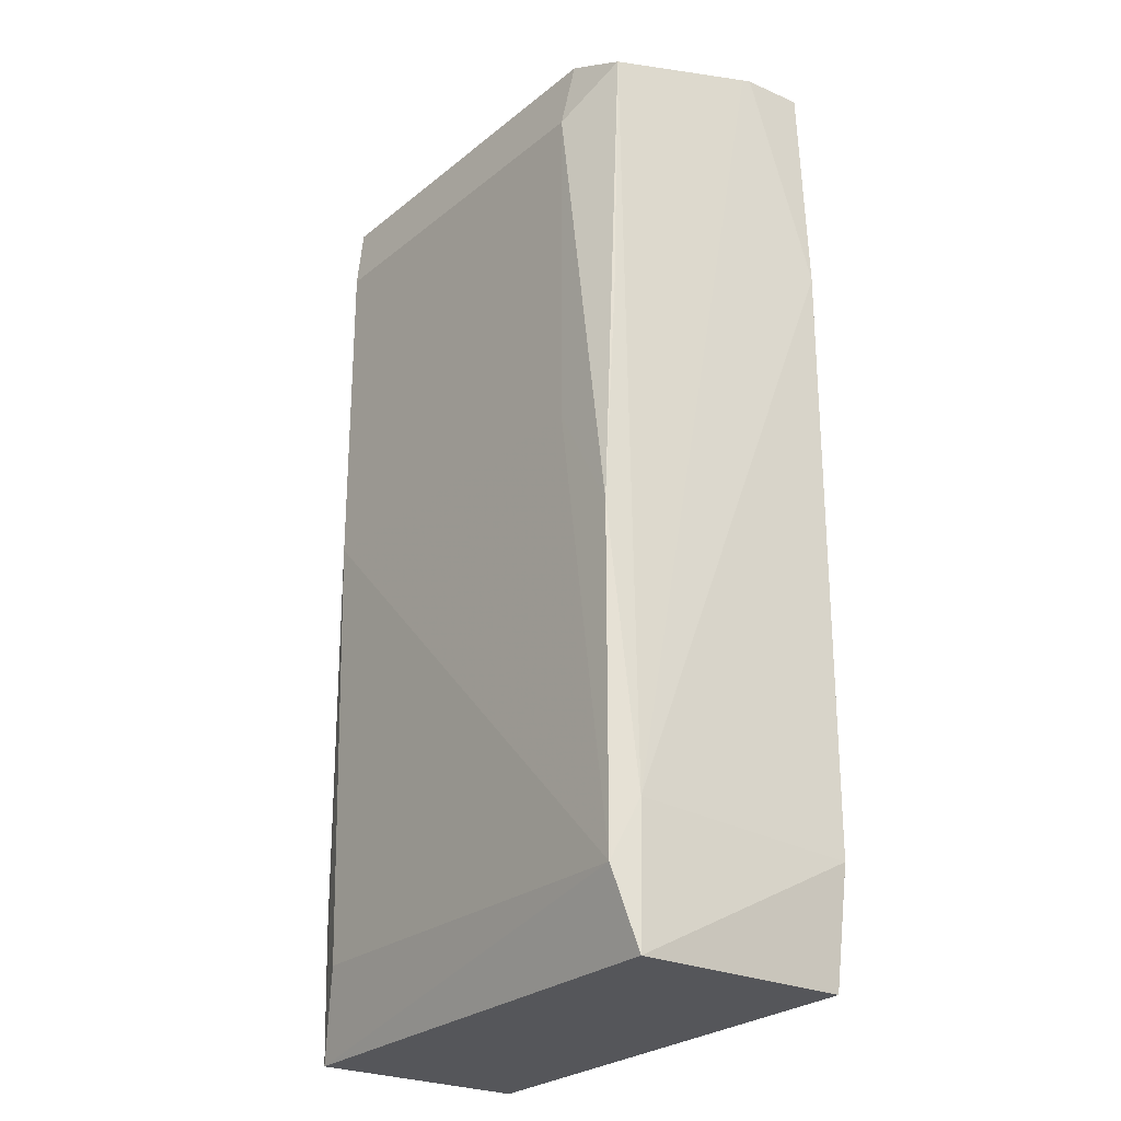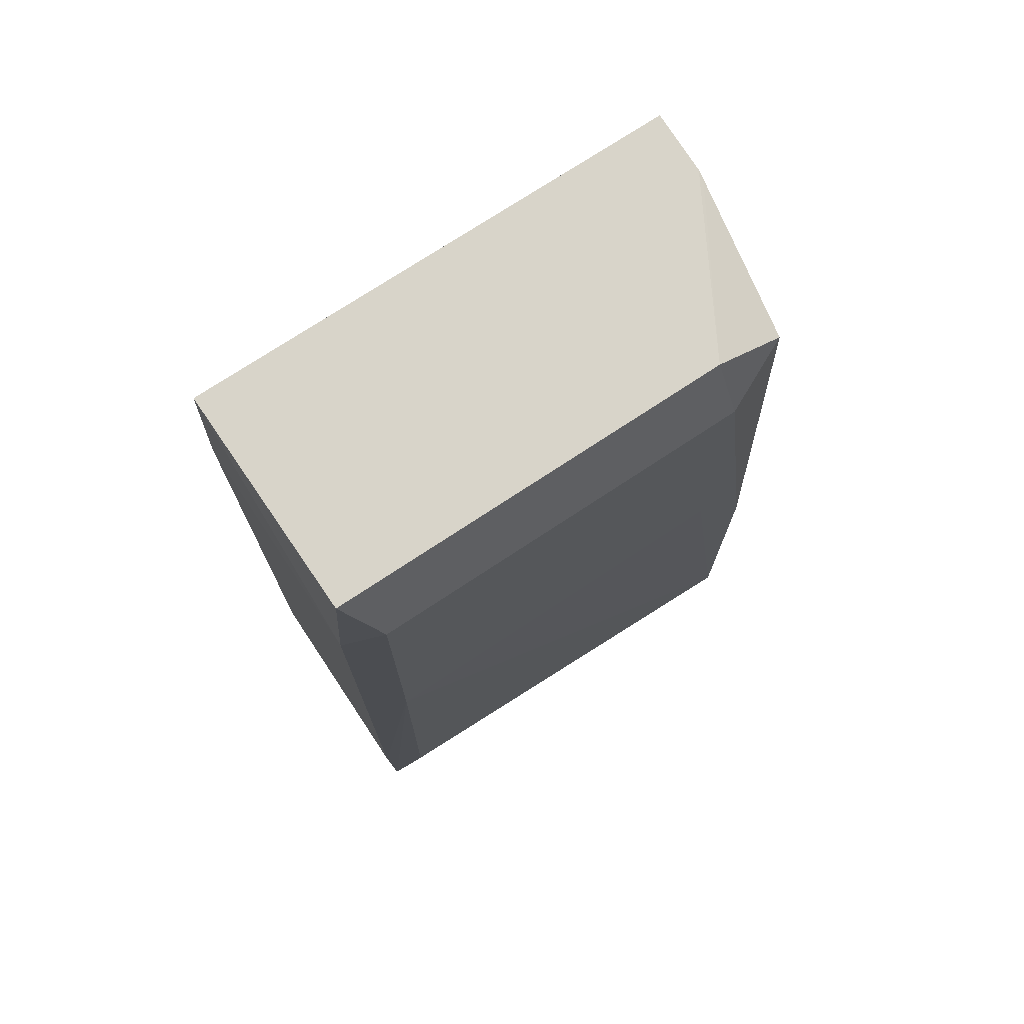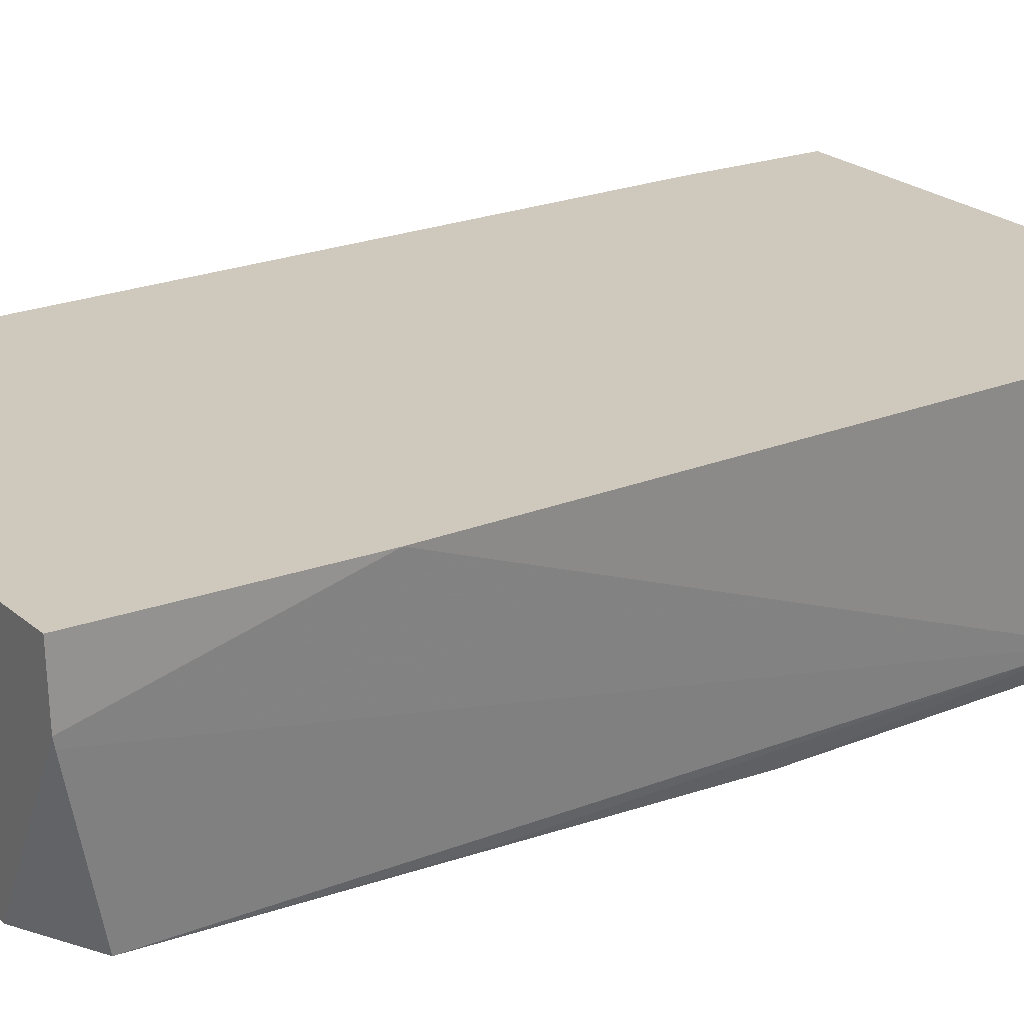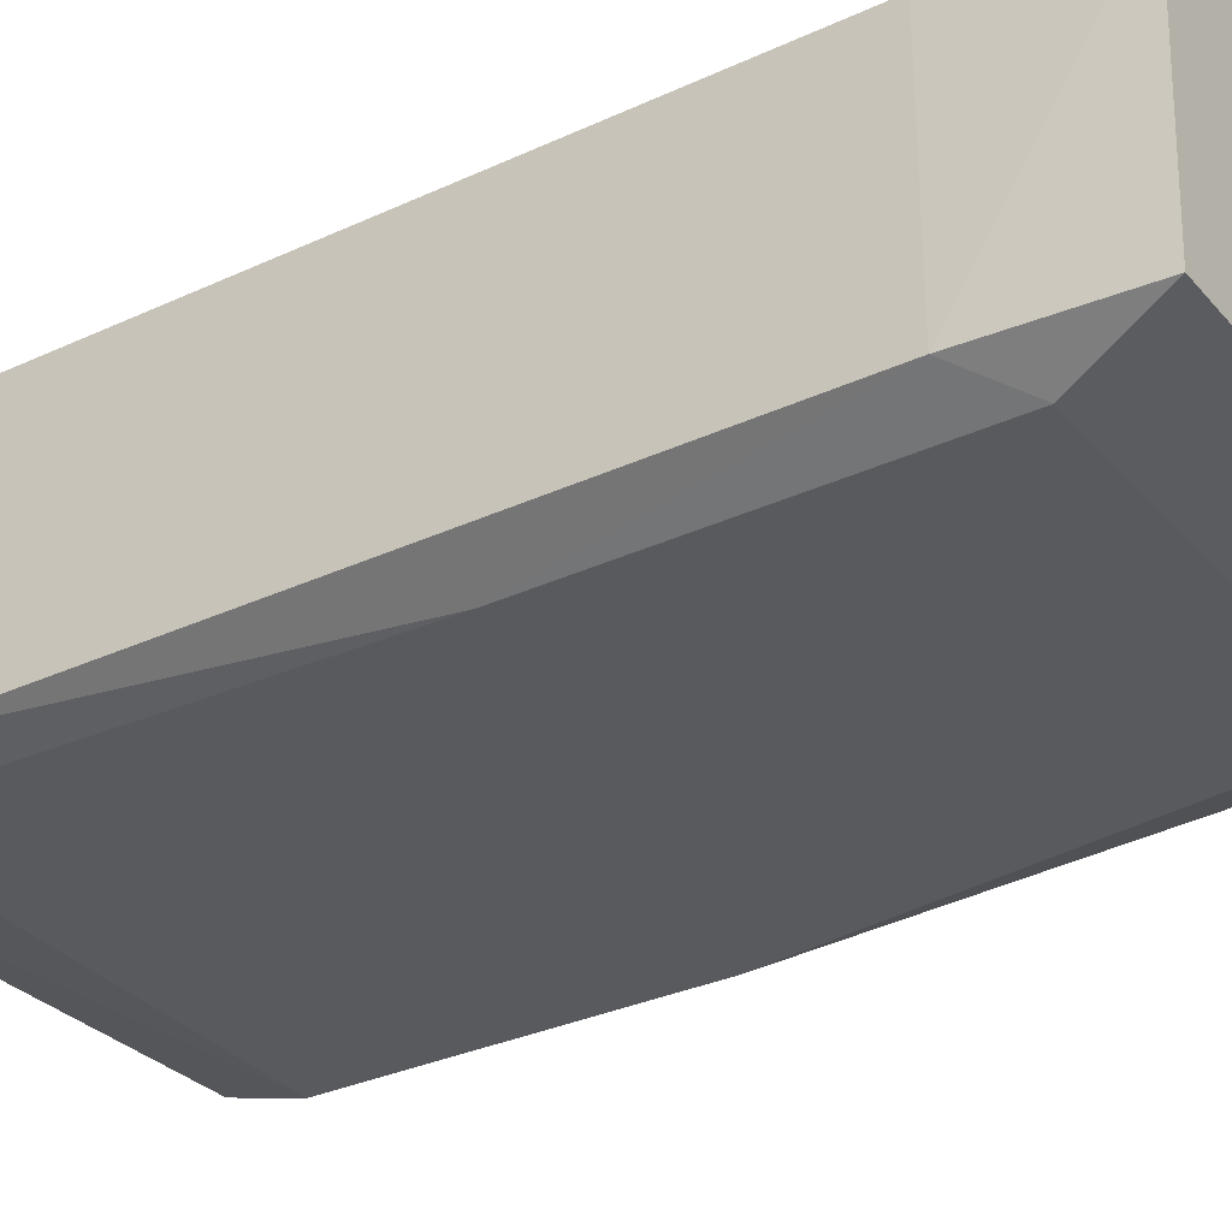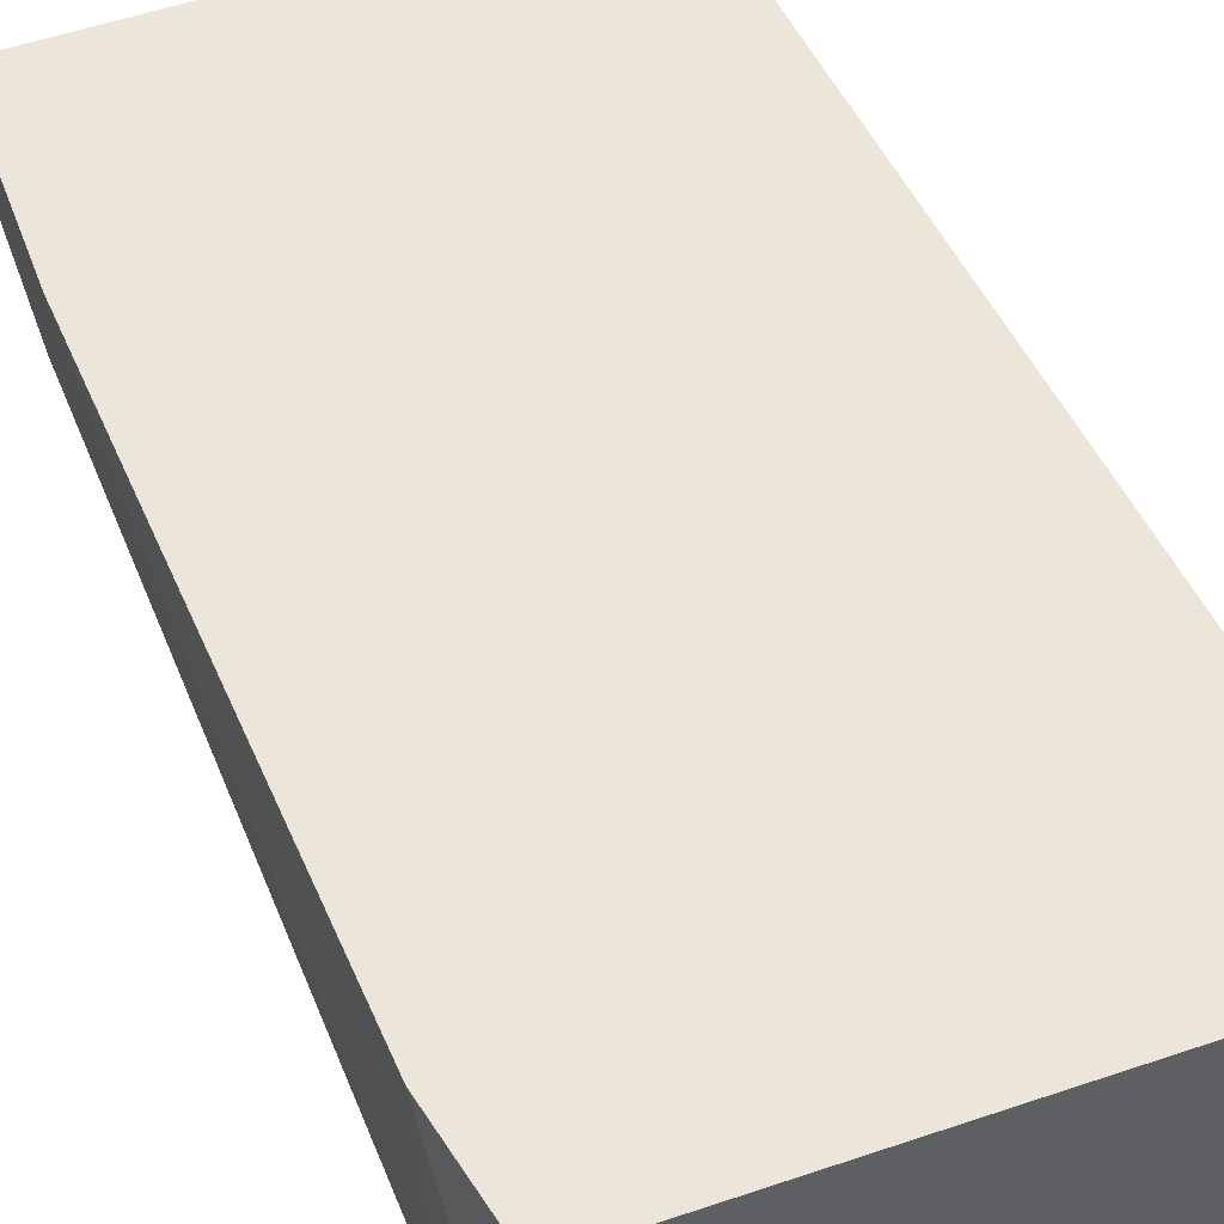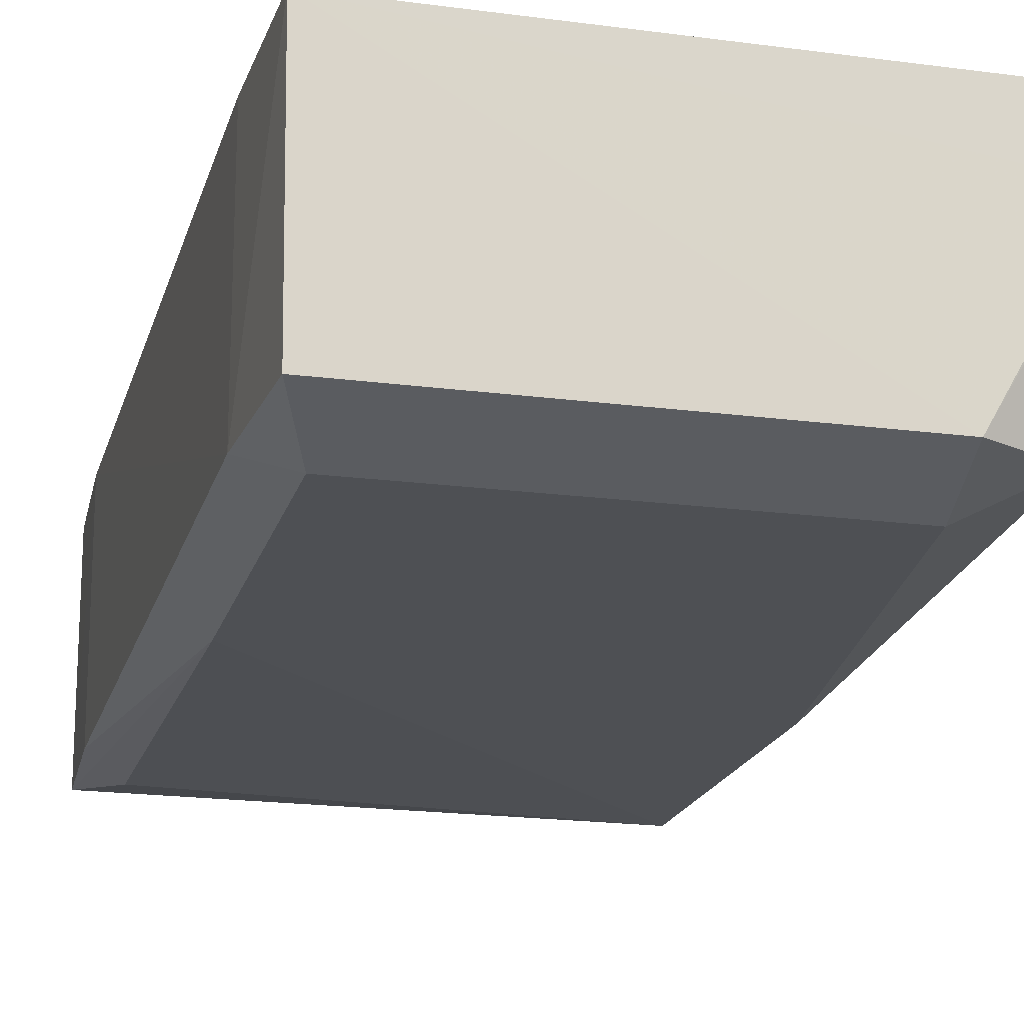
<metadata>
{"format":"obj","ext":"obj","renderer":"f3d","projection":"perspective","resolution":1024,"background":"white","views":[{"elev":-24.7,"azim":-127.8,"up":"+Y"},{"elev":74.3,"azim":146.5,"up":"+Y"},{"elev":22.4,"azim":-125.1,"up":"+Z"},{"elev":-31.5,"azim":123.4,"up":"+Z"},{"elev":47.6,"azim":-22.5,"up":"+Z"},{"elev":-18.8,"azim":165.9,"up":"+Z"}]}
</metadata>
<code>
v 1.423 -1.978 0.9396
v 1.394 2.642 0.9396
v -1.403 -2.012 0.9396
v 1.371 2.598 -0.3104
v -0.837 2.595 -0.3104
v 1.394 2.642 0.9396
v -0.837 2.595 -0.3104
v 1.371 2.598 -0.3104
v -0.893 2.127 -0.4468
v 1.39 -2.734 0.9396
v 1.388 -2.73 -0.3104
v 1.423 -1.978 0.9396
v 1.423 -1.978 0.9396
v -1.403 -2.012 0.9396
v 1.39 -2.734 0.9396
v 1.39 -2.734 0.9396
v -1.403 -2.012 0.9396
v -1.307 -2.658 0.9396
v -0.8491 2.633 0.9396
v -1.403 -2.012 0.9396
v 1.394 2.642 0.9396
v 1.394 2.642 0.9396
v -1.343 2.631 0.9396
v -0.8491 2.633 0.9396
v -0.8491 2.633 0.9396
v -1.343 2.631 0.9396
v -1.403 -2.012 0.9396
v 1.394 2.642 0.9396
v -0.837 2.595 -0.3104
v -1.338 2.621 0.5896
v -1.338 2.621 0.5896
v -1.343 2.631 0.9396
v 1.394 2.642 0.9396
v -1.403 1.376 0.9396
v -1.343 2.631 0.9396
v -1.338 2.621 0.5896
v 1.418 1.872 -0.3104
v 1.371 2.598 -0.3104
v 1.394 2.642 0.9396
v 1.21 2.127 -0.4461
v -0.893 2.127 -0.4468
v 1.371 2.598 -0.3104
v 1.371 2.598 -0.3104
v 1.418 1.872 -0.3104
v 1.21 2.127 -0.4461
v 1.388 -2.73 -0.3104
v 1.21 -2.224 -0.3953
v 1.21 0.2621 -0.4477
v 1.21 0.2621 -0.4477
v 1.21 2.127 -0.4461
v 1.418 1.872 -0.3104
v -0.893 2.127 -0.4468
v 1.21 2.127 -0.4461
v 1.21 0.2621 -0.4477
v -0.837 2.595 -0.3104
v -0.893 2.127 -0.4468
v -1.227 2.403 -0.3104
v -1.403 -2.012 0.9396
v -1.343 2.631 0.9396
v -1.403 -1.085 0.9396
v -1.343 2.631 0.9396
v -1.403 0.1763 0.9396
v -1.403 -1.085 0.9396
v -1.403 0.9864 0.9396
v -1.343 2.631 0.9396
v -1.403 1.376 0.9396
v -1.403 0.9864 0.9396
v -1.403 0.1763 0.9396
v -1.343 2.631 0.9396
v 1.423 -1.978 0.9396
v 1.388 -2.73 -0.3104
v 1.42 -1.973 -0.3104
v 1.42 -1.973 -0.3104
v 1.418 1.872 -0.3104
v 1.423 -1.978 0.9396
v 1.388 -2.73 -0.3104
v 1.21 0.2621 -0.4477
v 1.42 -1.973 -0.3104
v 1.42 -1.973 -0.3104
v 1.21 0.2621 -0.4477
v 1.418 1.872 -0.3104
v 1.42 1.874 0.9396
v 1.418 1.872 -0.3104
v 1.394 2.642 0.9396
v -0.893 0.2621 -0.4484
v -0.893 2.127 -0.4468
v 0.1585 0.2621 -0.448
v -1.307 -2.658 0.9396
v -1.403 -2.012 0.9396
v -1.306 -2.657 -0.3104
v -1.306 -2.657 -0.3104
v 1.39 -2.734 0.9396
v -1.307 -2.658 0.9396
v 1.388 -2.73 -0.3104
v 1.39 -2.734 0.9396
v -1.306 -2.657 -0.3104
v -1.332 2.61 0.5396
v -1.338 2.621 0.5896
v -0.837 2.595 -0.3104
v -0.837 2.595 -0.3104
v -1.227 2.403 -0.3104
v -1.332 2.61 0.5396
v 1.42 1.348 0.9396
v 1.394 2.642 0.9396
v 1.423 -1.978 0.9396
v 1.42 1.348 0.9396
v 1.42 1.874 0.9396
v 1.394 2.642 0.9396
v 1.423 -1.978 0.9396
v 1.418 1.872 -0.3104
v 1.42 1.348 0.9396
v 1.418 1.872 -0.3104
v 1.42 1.874 0.9396
v 1.42 1.348 0.9396
v -0.893 2.127 -0.4468
v 1.21 0.2621 -0.4477
v 0.509 0.2621 -0.4479
v 0.509 0.2621 -0.4479
v 0.1585 0.2621 -0.448
v -0.893 2.127 -0.4468
v -0.893 0.2621 -0.4484
v 0.1585 0.2621 -0.448
v -1.243 -2.224 -0.4421
v -1.243 -2.224 -0.4421
v 1.21 -2.224 -0.3953
v 1.388 -2.73 -0.3104
v 1.388 -2.73 -0.3104
v -1.306 -2.657 -0.3104
v -1.243 -2.224 -0.4421
v 0.1585 0.2621 -0.448
v 0.509 0.2621 -0.4479
v -1.243 -2.224 -0.4421
v -1.243 -2.224 -0.4421
v 1.21 0.2621 -0.4477
v 1.21 -2.224 -0.3953
v -1.243 -2.224 -0.4421
v 0.509 0.2621 -0.4479
v 1.21 0.2621 -0.4477
v -1.403 -2.012 0.9396
v -1.403 -1.085 0.9396
v -1.323 -1.901 -0.3104
v -1.323 -1.901 -0.3104
v -1.306 -2.657 -0.3104
v -1.403 -2.012 0.9396
v -1.323 -1.901 -0.3104
v -1.403 -1.085 0.9396
v -1.403 0.1763 0.9396
v -1.403 0.1763 0.9396
v -1.403 0.9864 0.9396
v -1.323 -1.901 -0.3104
v -1.323 -1.901 -0.3104
v -1.403 0.9864 0.9396
v -1.403 1.376 0.9396
v -1.323 -1.901 -0.3104
v -1.332 2.61 0.5396
v -1.227 2.403 -0.3104
v -1.227 2.403 -0.3104
v -1.243 0.8836 -0.3676
v -1.323 -1.901 -0.3104
v -1.403 1.376 0.9396
v -1.338 2.621 0.5896
v -1.323 -1.901 -0.3104
v -1.338 2.621 0.5896
v -1.332 2.61 0.5396
v -1.323 -1.901 -0.3104
v -1.323 -1.901 -0.3104
v -1.243 -2.224 -0.4421
v -1.306 -2.657 -0.3104
v -1.243 -0.3594 -0.4425
v -1.323 -1.901 -0.3104
v -1.243 0.8836 -0.3676
v -1.243 -0.3594 -0.4425
v -1.227 2.403 -0.3104
v -0.893 2.127 -0.4468
v -1.243 -0.3594 -0.4425
v -1.243 0.8836 -0.3676
v -1.227 2.403 -0.3104
v -1.243 -0.3594 -0.4425
v -0.893 2.127 -0.4468
v -0.893 0.2621 -0.4484
v -1.243 -2.224 -0.4421
v -1.323 -1.901 -0.3104
v -1.243 -1.602 -0.4422
v -1.323 -1.901 -0.3104
v -1.243 -0.3594 -0.4425
v -1.243 -1.602 -0.4422
v -0.893 0.2621 -0.4484
v -1.243 -2.224 -0.4421
v -1.243 -1.602 -0.4422
v -1.243 -1.602 -0.4422
v -1.243 -0.3594 -0.4425
v -0.893 0.2621 -0.4484
f 1 2 3
f 4 5 6
f 7 8 9
f 10 11 12
f 13 14 15
f 16 17 18
f 19 20 21
f 22 23 24
f 25 26 27
f 28 29 30
f 31 32 33
f 34 35 36
f 37 38 39
f 40 41 42
f 43 44 45
f 46 47 48
f 49 50 51
f 52 53 54
f 55 56 57
f 58 59 60
f 61 62 63
f 64 65 66
f 67 68 69
f 70 71 72
f 73 74 75
f 76 77 78
f 79 80 81
f 82 83 84
f 85 86 87
f 88 89 90
f 91 92 93
f 94 95 96
f 97 98 99
f 100 101 102
f 103 104 105
f 106 107 108
f 109 110 111
f 112 113 114
f 115 116 117
f 118 119 120
f 121 122 123
f 124 125 126
f 127 128 129
f 130 131 132
f 133 134 135
f 136 137 138
f 139 140 141
f 142 143 144
f 145 146 147
f 148 149 150
f 151 152 153
f 154 155 156
f 157 158 159
f 160 161 162
f 163 164 165
f 166 167 168
f 169 170 171
f 172 173 174
f 175 176 177
f 178 179 180
f 181 182 183
f 184 185 186
f 187 188 189
f 190 191 192

</code>
